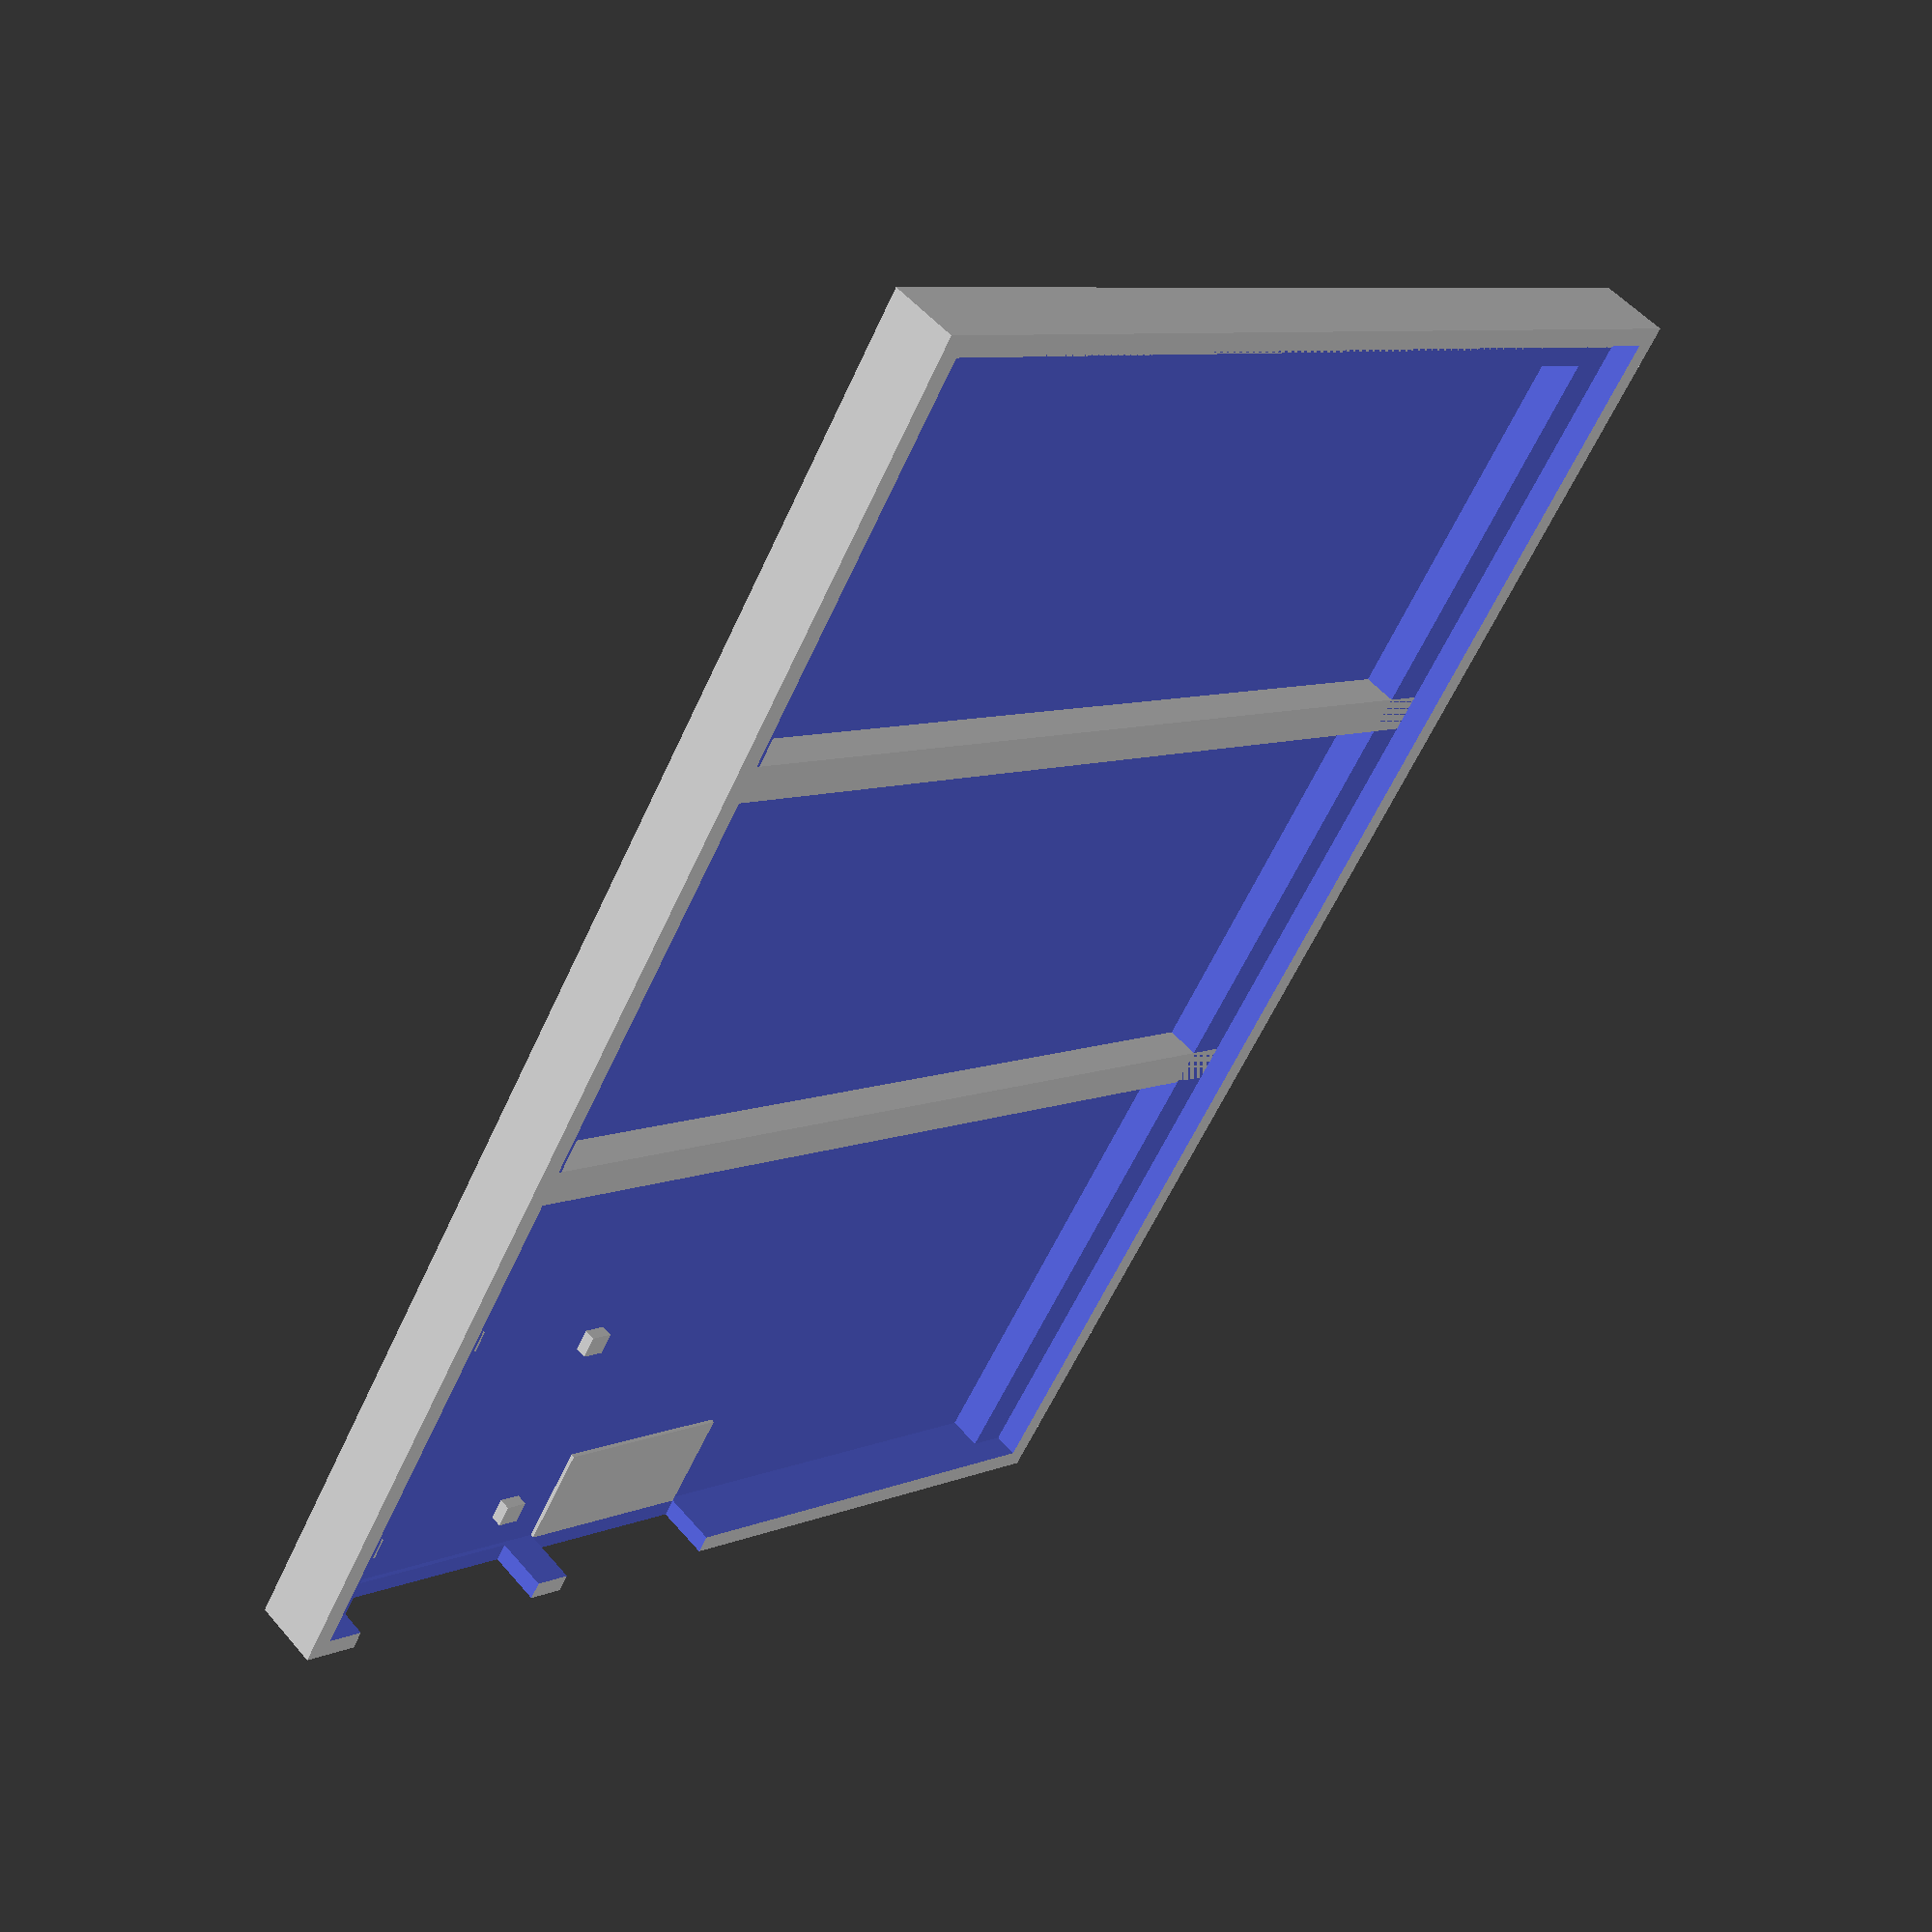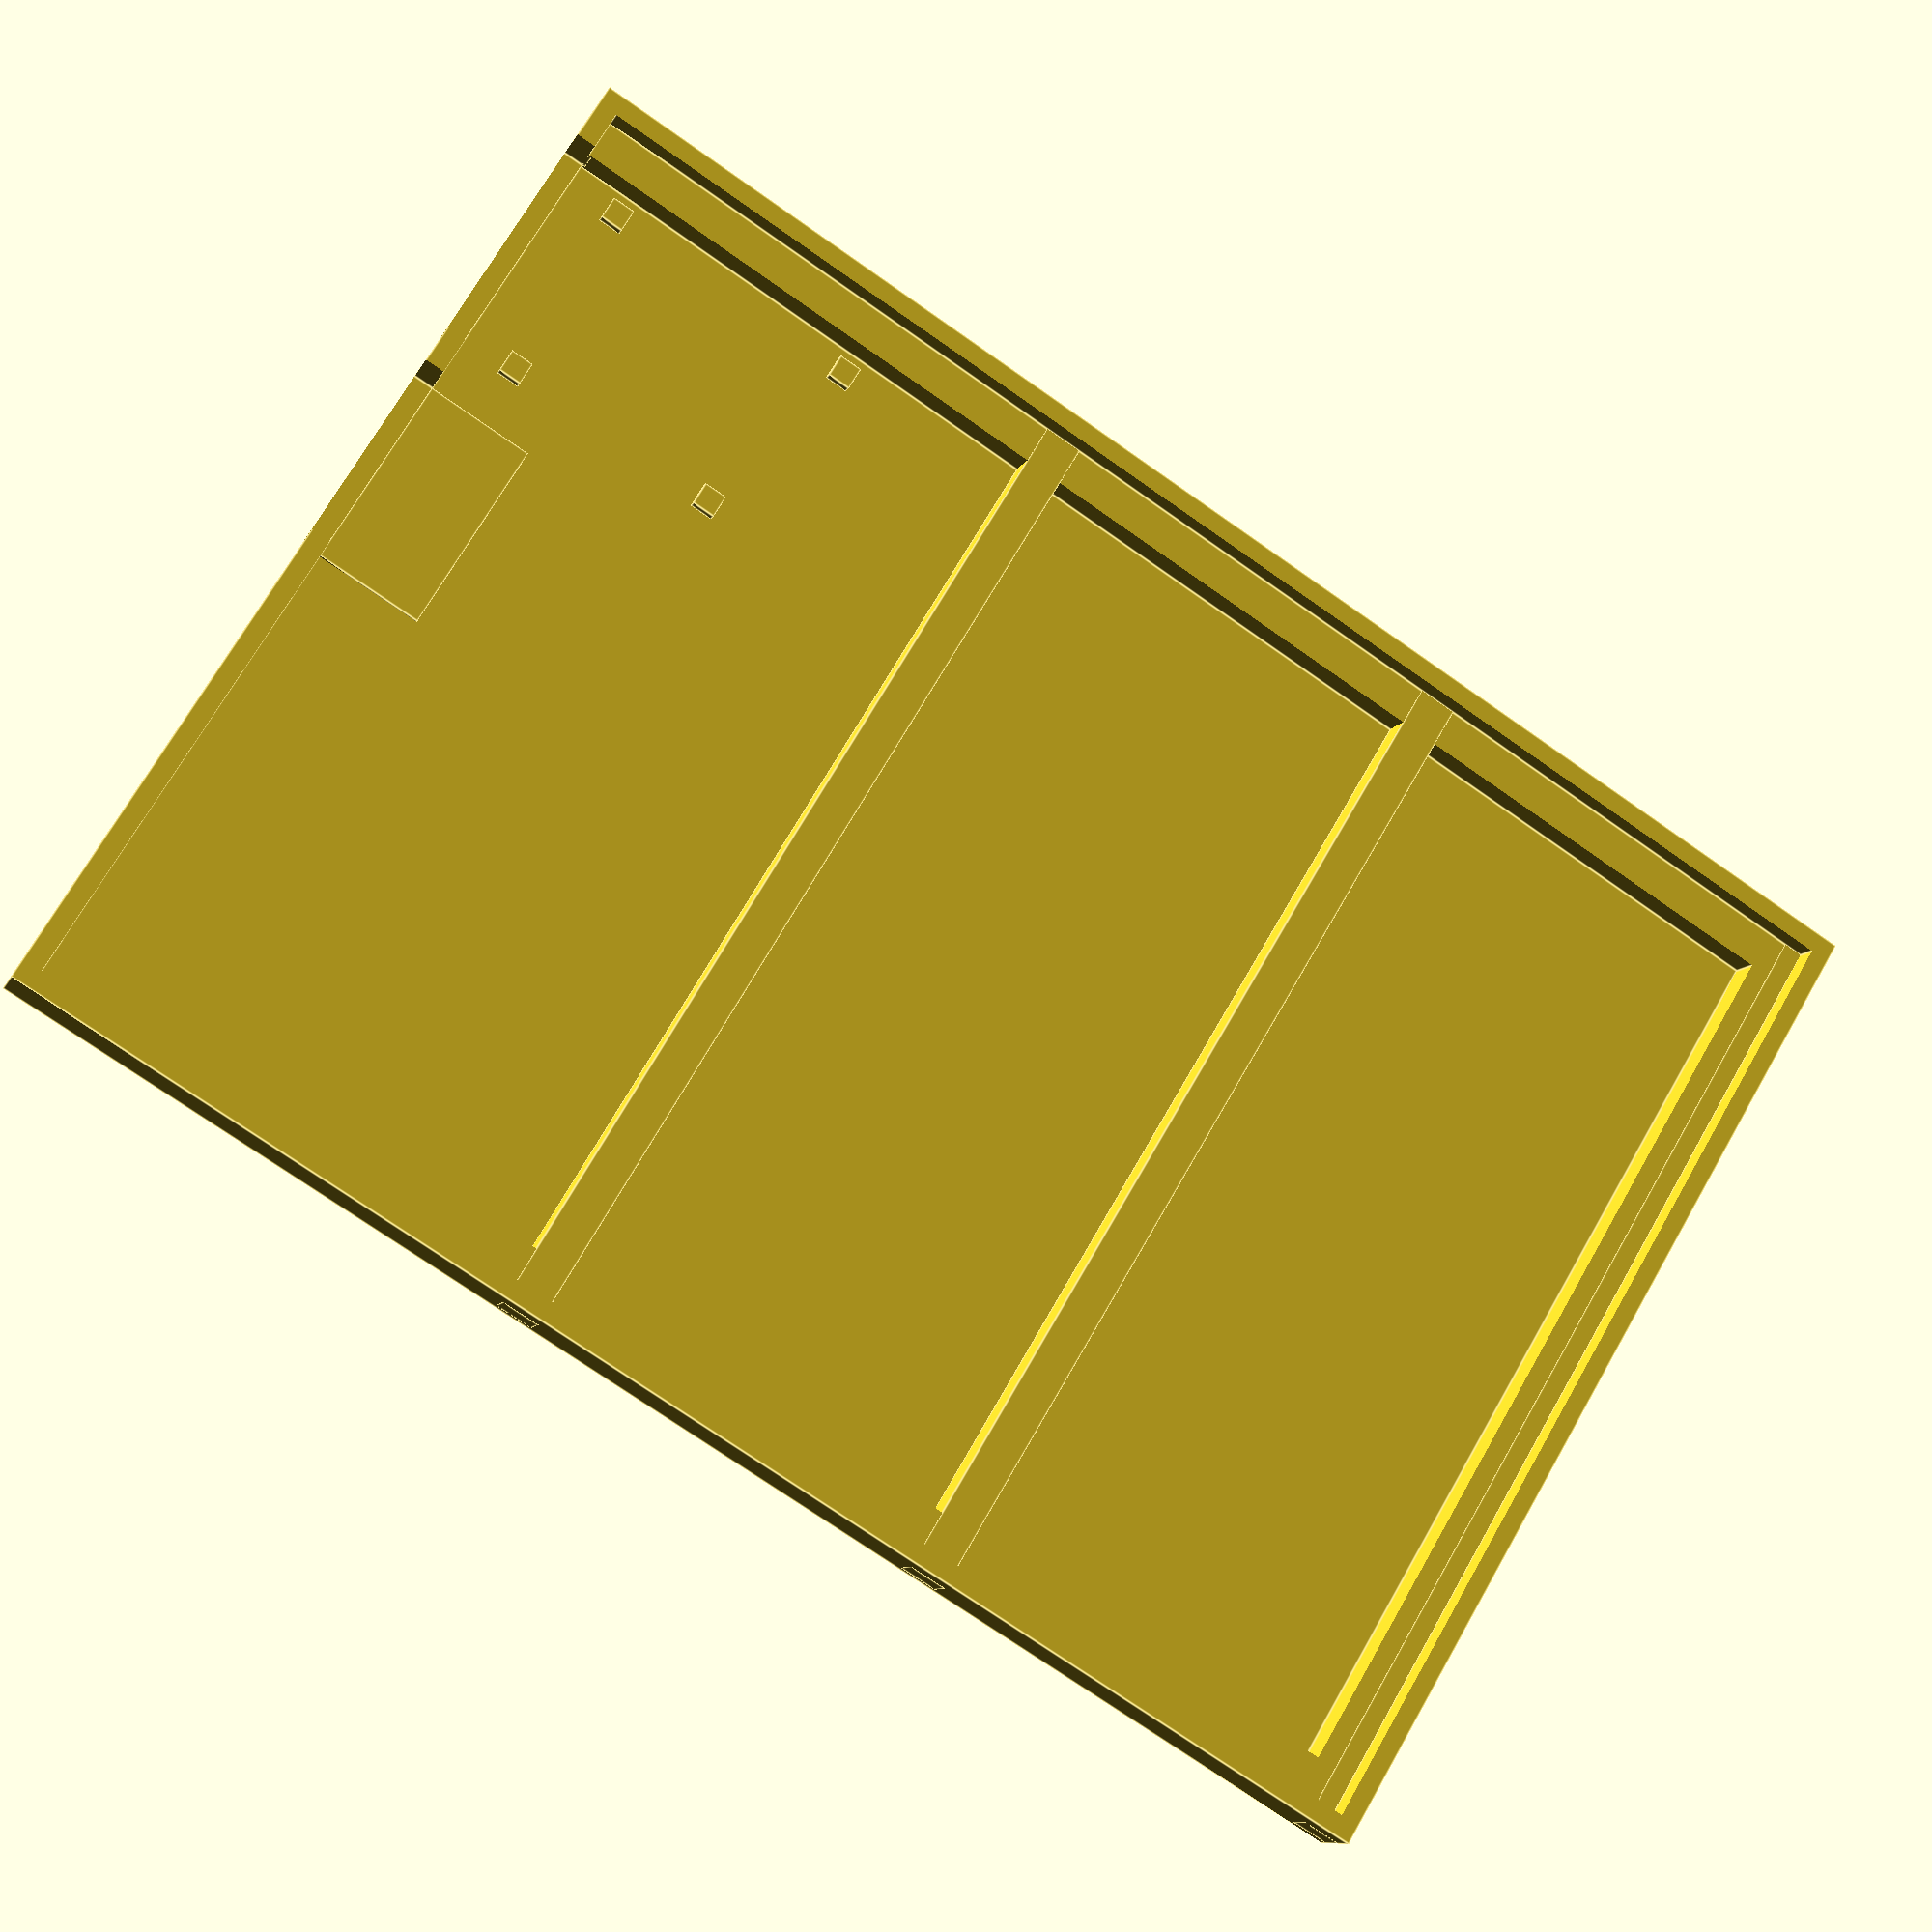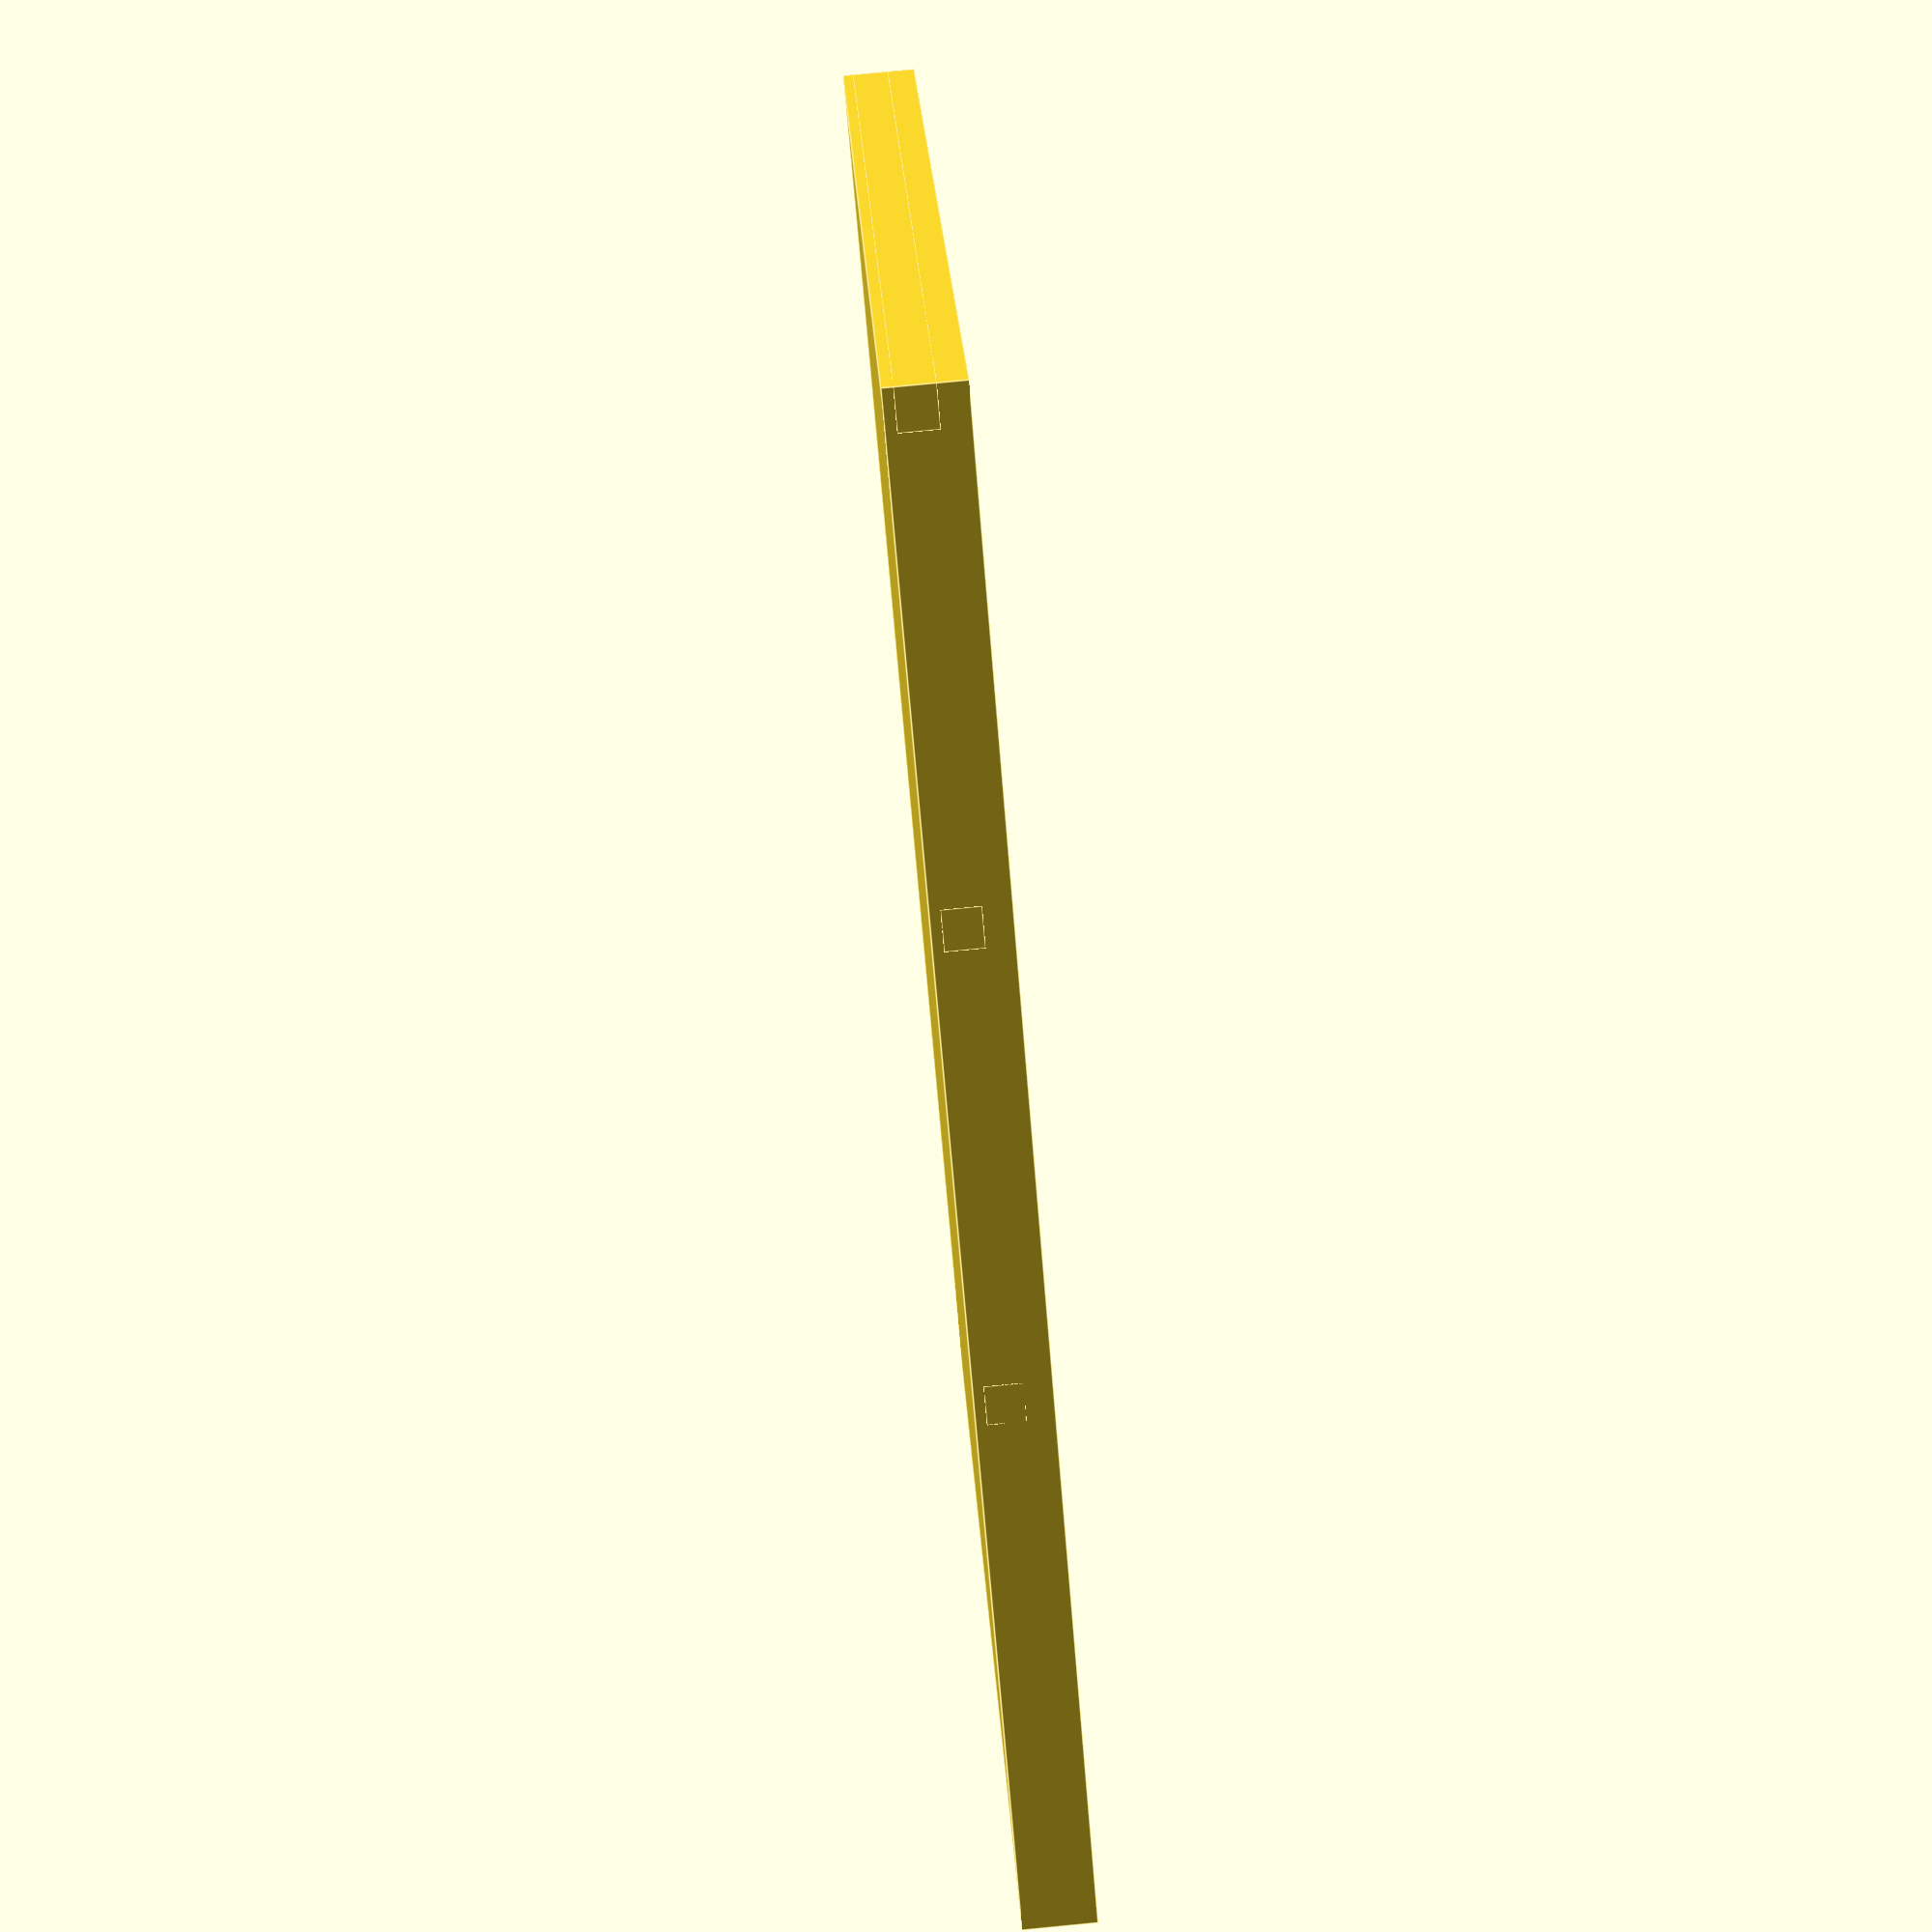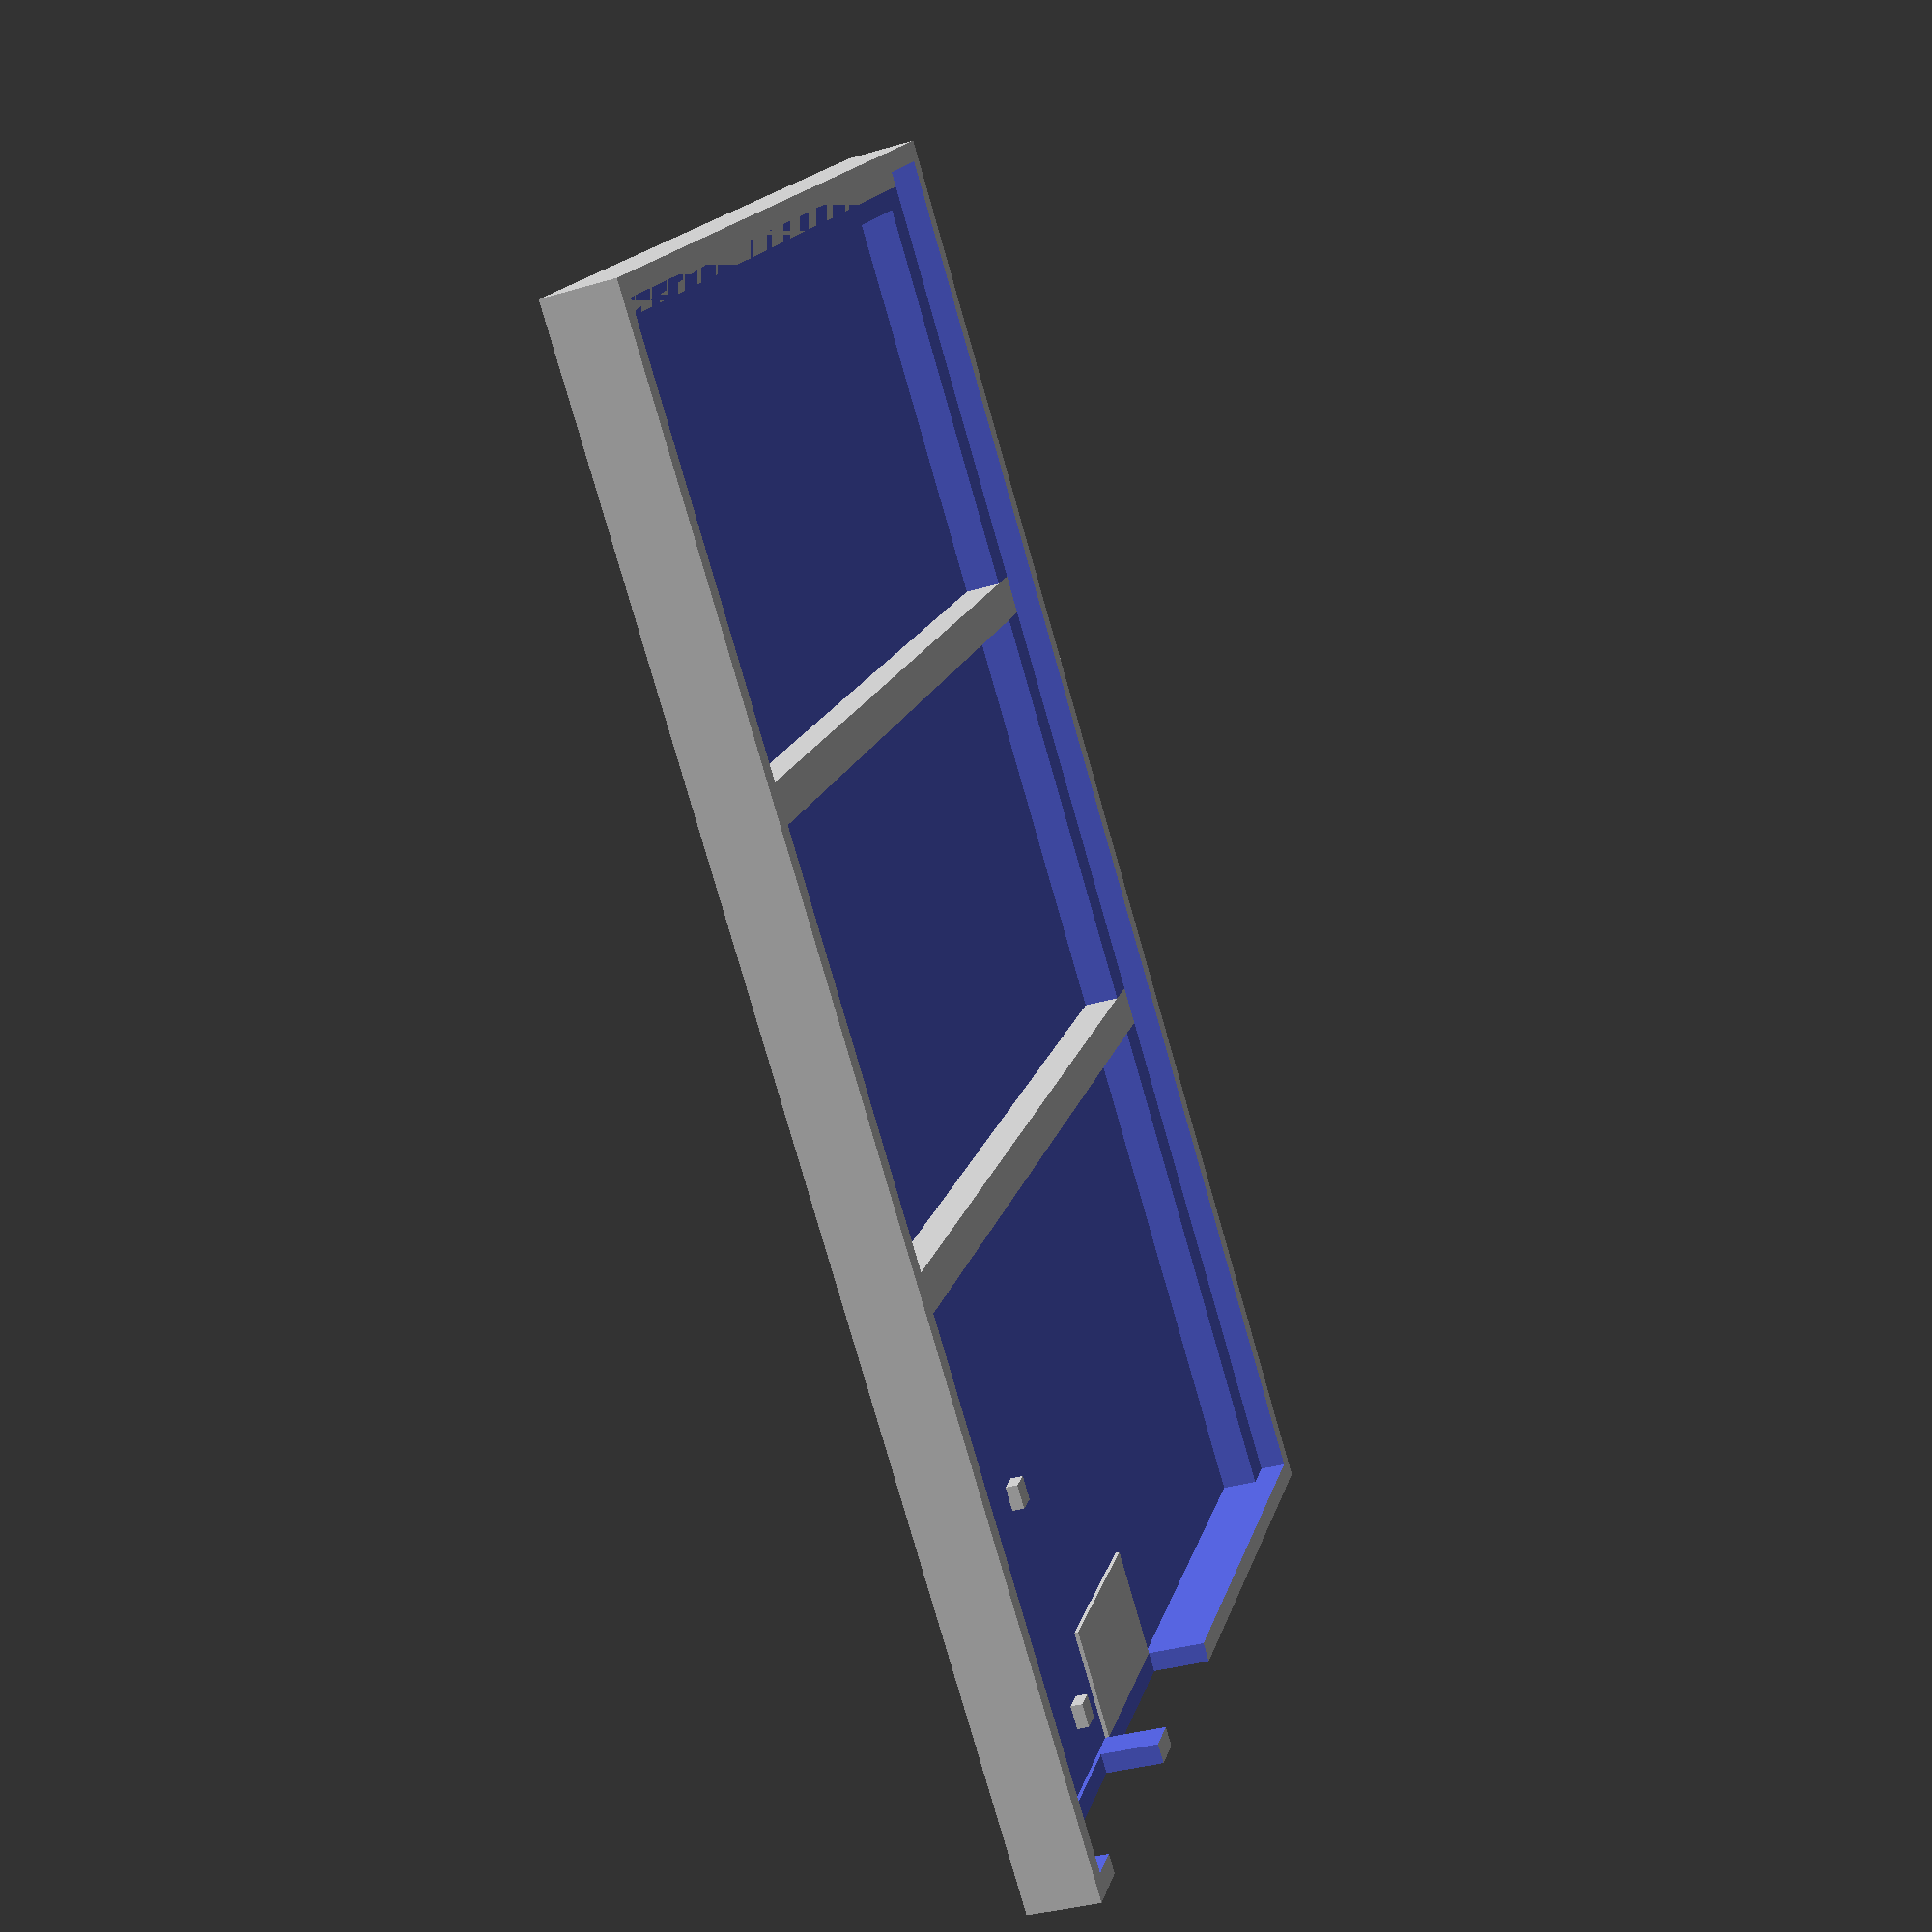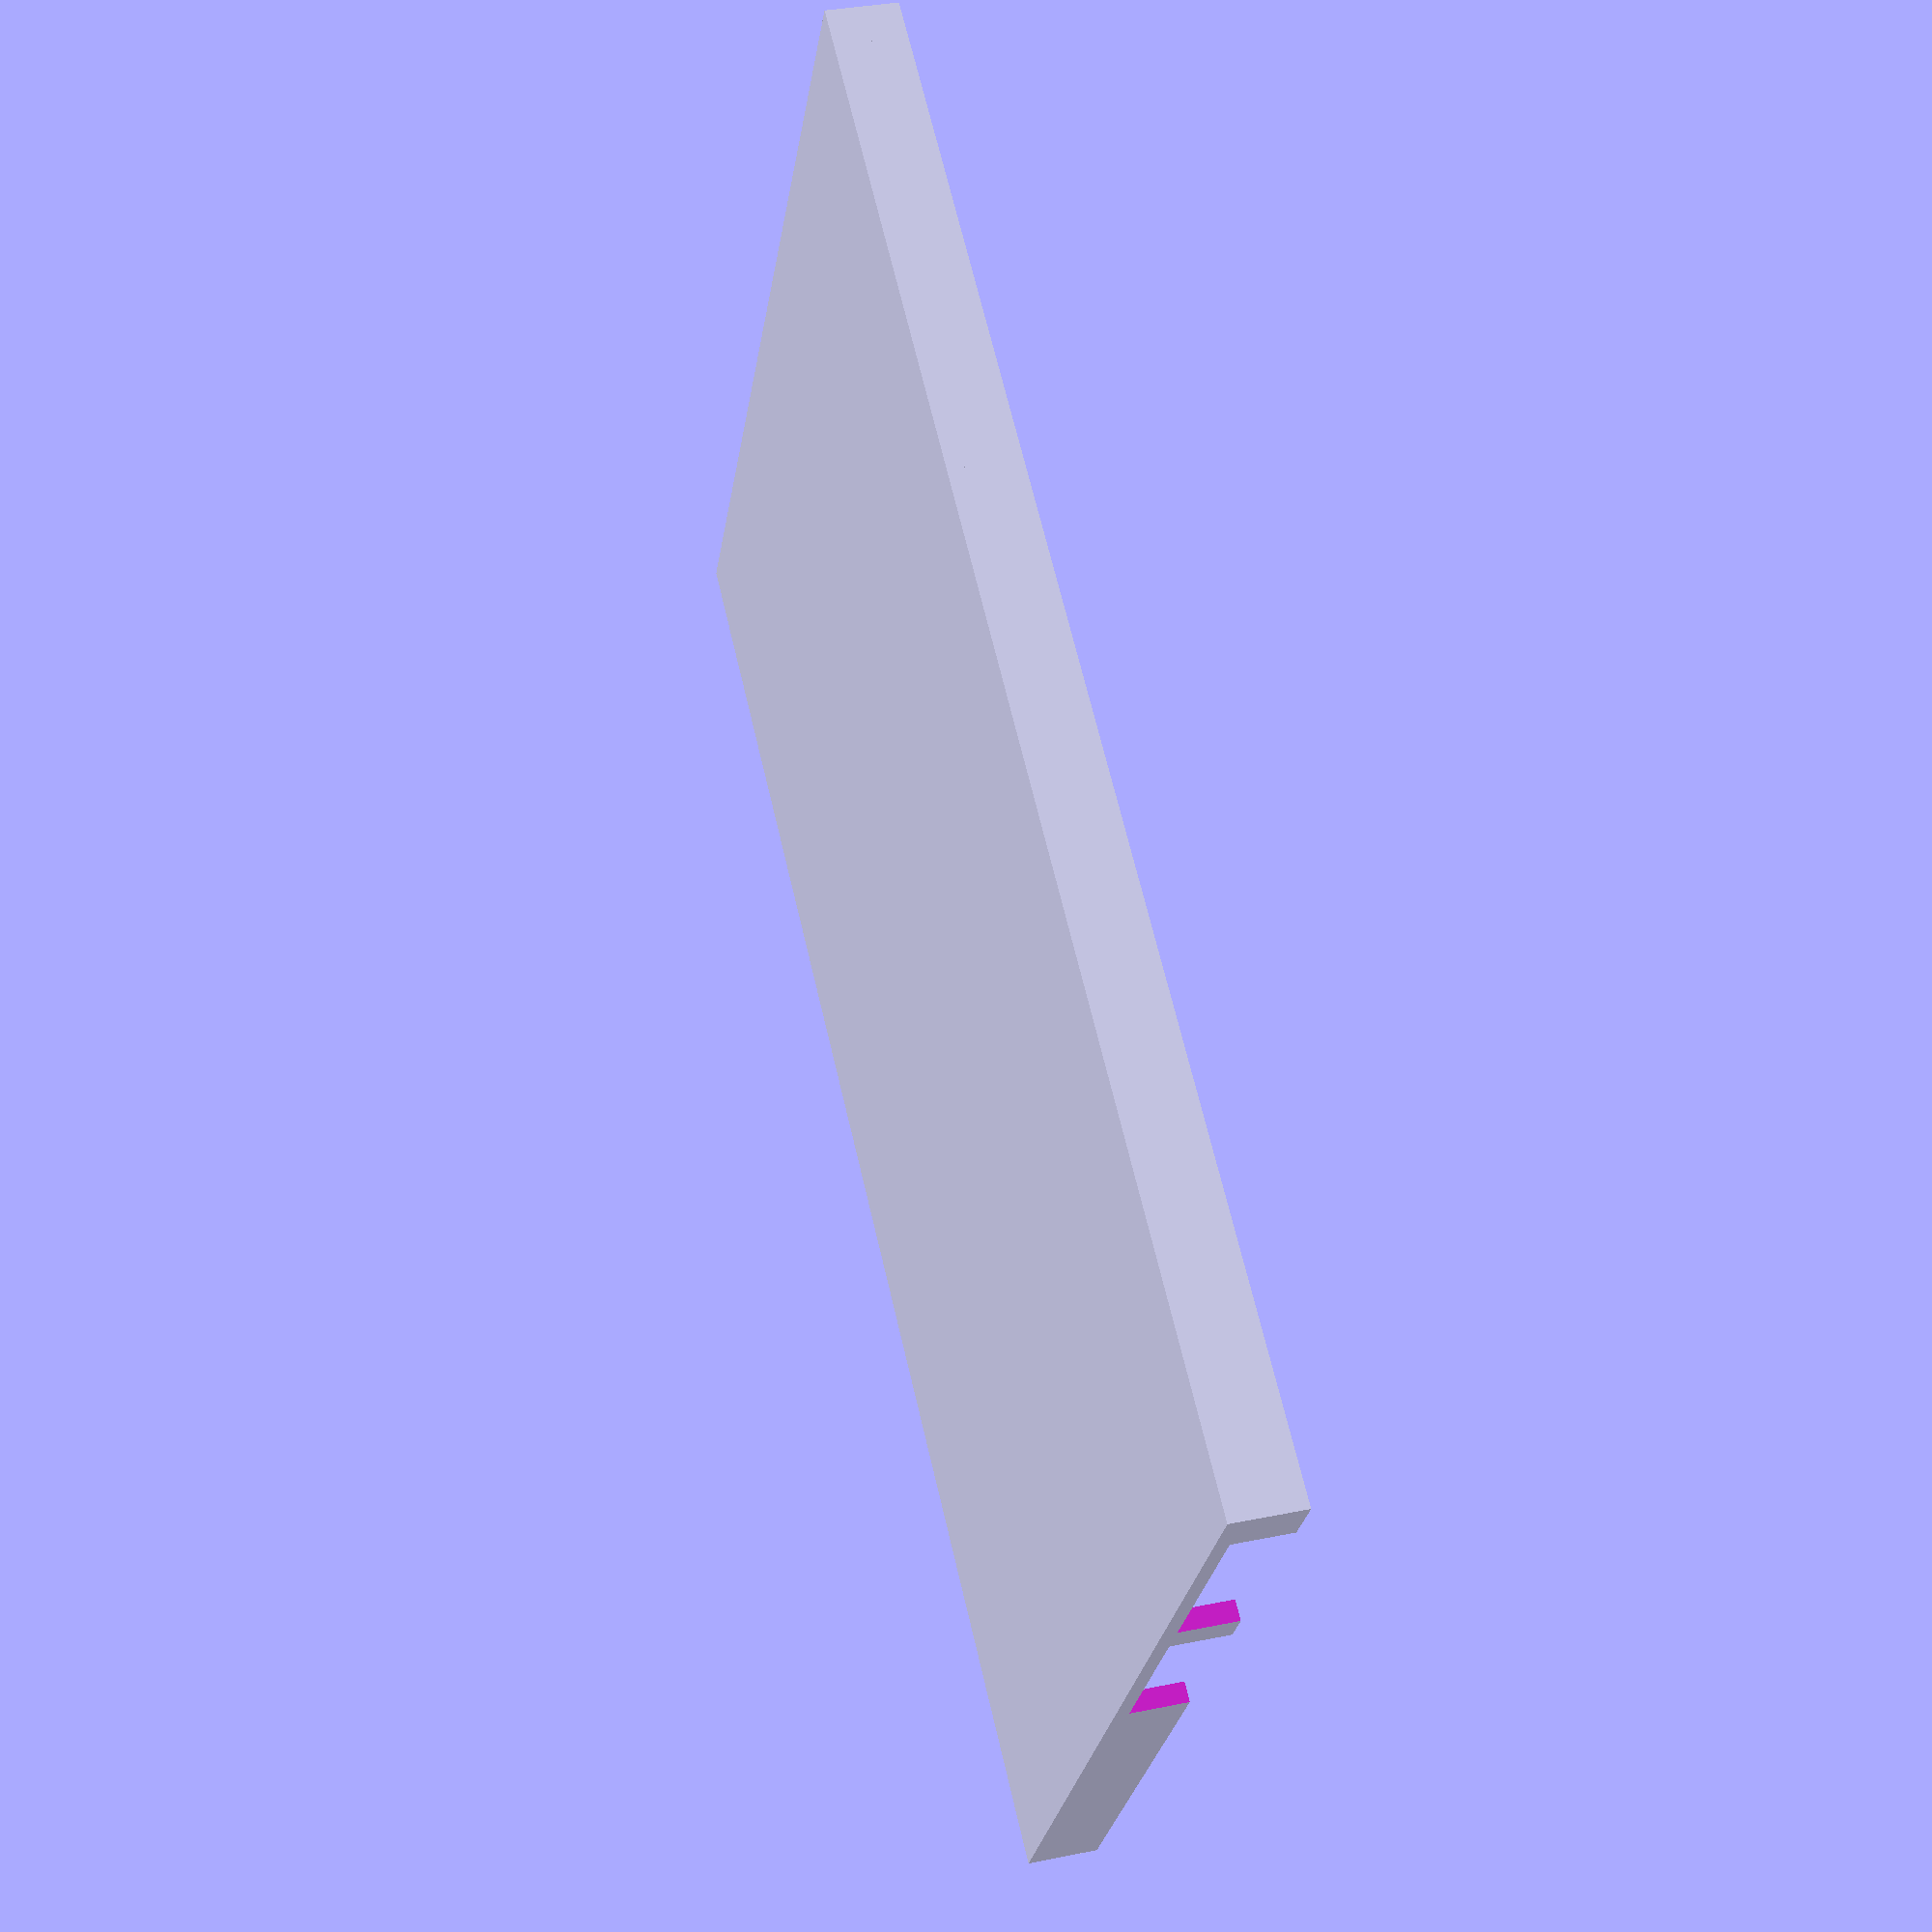
<openscad>
// MonitorCow - CTCL 2024
// File: monitorcow-n156kme-gna_mdf.scad
// Purpose: Case design, optimized for wood carving
// Created: October 18, 2024
// Modified: November 8, 2024

// Units - mm
// X - Width
// Y - Length
// Z - Height

// Accepted values:
// "base" - Everything else
// "lcdmount" - Display mount
// "lcdcover" - Display cover layer
// "all" - Show everything
// "allexp" - Show everything, exploded view
show = "base";
exp_dist = 75;

// Dimensions
// 215mm display + 10mm display PCB area + 10mm for cable ; 2.6mm for display + 2mm double-sided tape
lcd_dims = [350, 215 + 10 + 10, 2.6 + 2];
// Distance between connector middle and the outer right side of the display
lcd_conn_from_right = 120;
// Distances between the outer dimension of the lens to the LCD active area
lcd_aa_dist_right = 2.5;
lcd_aa_dist_left = 2.5;
lcd_aa_dist_bottom = 17 + 7;
lcd_aa_dist_top = 2.5;

case_bottom_height = 2.5;
// Distance between the case bottom layer and the bottom of the display mount
case_internal_height = 9;

// Walls that the display mount rests on
case_inner_wall_width = 10;

// Outer structural wall of the case
// WARNING: This variable changes the size of the case
case_outer_wall_width = 5;
// Size of the posts that the display mount bolts to
// WARNING: This variable changes the size of the case and LCD mount
case_post_size = 10;

disp_edge_width = case_post_size;
disp_cover_height = 2;
disp_base_height = 2;
disp_conn_cutout_width = 30;
disp_conn_cutout_length = 50;

// PCB parameters
pcb_width = 60;
pcb_length = 102;
pcb_thickness = 1;

// PCB mounting hole offsets
pcb_mount_tl = [23,-3];
pcb_mount_tr = [-16,-3];
pcb_mount_bl = [12,3];
pcb_mount_br = [-16,3];

// Button PCB parameters
pcb2_width = 51;
pcb2_length = 28;

// Distance between PCBs
pcb_sep_dist = 10;

// Standoff parameters
// length of both sides
pcb_standoff_base_size = 6;
pcb_standoff_height = 3;
pcb_standoff_od = 4;

case_mount_standoff_height = 3;
case_mount_standoff_od = 4.5;

// Bolt diameter + tolerance
bolt_dia = 3 + 0.6;

// Support count
support_width = case_inner_wall_width;
disp_y_axis_supports = 2;

// == Variable Assignment Section ==
// Height of the mount part
lcd_mount_height = disp_base_height + lcd_dims[2];

box_height = case_bottom_height + case_internal_height + lcd_mount_height;
box_width = lcd_dims[0] + (case_post_size * 2) + (case_outer_wall_width * 2);
box_length = lcd_dims[1] + (case_post_size * 2) + (case_outer_wall_width * 2);

// Total size of the case
box_dims = [box_width, box_length, box_height];
// Size of the inside part of the box without display rest walls
box_total_inner_size = [lcd_dims[0] + (case_post_size * 2), lcd_dims[1] + (case_post_size * 2), box_height];
// Size of the inside part of the box with display rest walls
// No wall right due to IO
box_inner_size = [lcd_dims[0] + ((case_post_size * 2) - case_inner_wall_width), lcd_dims[1] + ((case_post_size * 2) - (case_inner_wall_width * 2)), box_height];

// 3D size of posts
post_dims = [case_post_size, case_post_size, case_internal_height];

// Case bolt center locations
case_bolt_centers = [
    [case_outer_wall_width, case_outer_wall_width, case_bottom_height] + [(case_post_size / 2), (case_post_size / 2), post_dims[2] - case_mount_standoff_od],
    [case_outer_wall_width + box_total_inner_size[0] - case_post_size, case_outer_wall_width, case_bottom_height] + [(case_post_size / 2), (case_post_size / 2), post_dims[2] - case_mount_standoff_od],
    [case_outer_wall_width, case_outer_wall_width + box_total_inner_size[1] - case_post_size, case_bottom_height] + [(case_post_size / 2), (case_post_size / 2), post_dims[2] - case_mount_standoff_od],
    [case_outer_wall_width + box_total_inner_size[0] - case_post_size, case_outer_wall_width + box_total_inner_size[1] - case_post_size, case_bottom_height] + [(case_post_size / 2), (case_post_size / 2), post_dims[2] - case_mount_standoff_od]
];

// == Object Drawing Section ==
module base() {
    module standoff() {
        translate([0, 0, 0]) {
            difference() {
                cube([pcb_standoff_base_size, pcb_standoff_base_size, pcb_standoff_height]);
//                translate([(pcb_standoff_base_size / 2), (pcb_standoff_base_size / 2), -1]) { 
//                    cylinder(r=pcb_standoff_od / 2, h=pcb_standoff_od + 2, $fn=6);
//                }
            }
        }
    }
    difference() {
        union() {
            difference() {
                cube(box_dims);
                // Cutout for internals
                translate([case_outer_wall_width + case_inner_wall_width, case_outer_wall_width + case_inner_wall_width, case_bottom_height]) {
                    cube(box_inner_size);
                }
                // Cutout for display mount
                translate([case_outer_wall_width, case_outer_wall_width, case_bottom_height + case_internal_height]) {
                    cube([lcd_dims[0] + (case_post_size * 2), lcd_dims[1] + (case_post_size * 2), box_height]);
                }
            }
            // With 0 Y = Bottom, 0 X = Left
            // Bottom Left Post
            //translate([case_outer_wall_width, case_outer_wall_width, case_bottom_height]) {
            //    cube(post_dims);
            //}
            // Bottom Right Post
            //translate([case_outer_wall_width + box_total_inner_size[0] - case_post_size, case_outer_wall_width, case_bottom_height]) {
            //    cube(post_dims);
            //}
            // Top Left Post
            //translate([case_outer_wall_width, case_outer_wall_width + box_total_inner_size[1] - case_post_size, case_bottom_height]) {
            //    cube(post_dims);
            //}
            // Top Right Post
            //translate([case_outer_wall_width + box_total_inner_size[0] - case_post_size, case_outer_wall_width + box_total_inner_size[1] - case_post_size, case_bottom_height]) {
            //    cube(post_dims);
            //}
        }
        // PCB connector cutout
        translate([box_dims[0] - case_outer_wall_width - 1, case_outer_wall_width + case_post_size, case_bottom_height + pcb_standoff_height - 2]) {
            cube([case_outer_wall_width + 2,pcb_width,20]);
        }
        // Button PCB cutout
        translate([box_dims[0] - case_outer_wall_width - 1, case_outer_wall_width + case_post_size + pcb_width + pcb_sep_dist, case_bottom_height + pcb_standoff_height - 2]) {
            cube([case_outer_wall_width + 2,pcb2_width,20]);
        }
    }
    // Supports
    if (disp_y_axis_supports > 0) {
        for (a =[0:disp_y_axis_supports]) {
            
            translate([(((box_dims[0] / (disp_y_axis_supports + 1))) - support_width) * a,0,case_bottom_height]) {
                cube([support_width,box_dims[1],case_internal_height]);
            }
        }
    }
    // PCB standoffs
    // Subtracting x by "case_outer_wall_width" is omitted from the following to have the connectors somewhat flush with the side of the case
    translate([box_dims[0] - pcb_length, case_outer_wall_width + case_post_size, case_bottom_height]) {
        // Bottom Left
        translate([0, 0, 0] + pcb_mount_bl) {
            standoff();
        }
        // Bottom Right
        translate([pcb_length - pcb_standoff_base_size, 0, 0] + pcb_mount_br) {
            standoff();
        }
        // Top Left
        translate([0, pcb_width - pcb_standoff_base_size, 0] + pcb_mount_tl) {
            standoff();
        }
        // Top Right
        translate([pcb_length - pcb_standoff_base_size, pcb_width - pcb_standoff_base_size, 0] + pcb_mount_tr) {
            standoff();
        }
    } 
    
    // Button PCB standoff
    // It is a flat platform as the button panel would be double-sided-taped to the case instead of using bolt mounts due to its small size
    translate([box_dims[0] - case_outer_wall_width - pcb2_length, case_outer_wall_width + case_post_size + pcb_width + pcb_sep_dist, case_bottom_height - 2]) {
        cube([pcb2_length, pcb2_width, pcb_standoff_height]);
    }    
}

module lcdmount() {
    difference() {
        translate([case_outer_wall_width, case_outer_wall_width, 0]) {
            difference() {
                cube([box_total_inner_size[0], box_total_inner_size[1], lcd_mount_height]);
                translate([case_post_size, case_post_size, disp_base_height]) {
                    // Add 1 to prevent z fighting effects
                    cube(lcd_dims + [0,0,1]);
                }
                conn_cutout_dist = 
                    box_total_inner_size[0] - 
                    case_post_size -
                    (lcd_conn_from_right - (disp_conn_cutout_width / 2));
                
                // Once again add -1 to height for z fighting
                translate([conn_cutout_dist, case_post_size, -1]) {
                    // Connector cutout 
                    // Then add back 2mm to height
                    cube([disp_conn_cutout_width, disp_conn_cutout_length, disp_base_height + 2]);
                }   
            }
        }
        for (pos = case_bolt_centers) {
            translate([pos[0], pos[1], -1]) {
                cylinder(r = bolt_dia / 2, h = lcd_mount_height + 2, $fn=360);
            }
        }
    }
    
    translate([box_dims[0] - case_outer_wall_width, case_outer_wall_width + case_post_size, 0]) {
        cube([case_outer_wall_width,pcb_width,lcd_mount_height]);
    }
    translate([box_dims[0] - case_outer_wall_width, case_outer_wall_width + case_post_size + pcb_width + pcb_sep_dist, 0]) {
        cube([case_outer_wall_width,pcb2_width,lcd_mount_height]);
    }
}

module lcdcover() {
    difference() {
        cube([box_dims[0], box_dims[1], disp_cover_height]);
        cutout_width = box_dims[0] - (case_post_size * 2) - (case_outer_wall_width * 2) - lcd_aa_dist_right - lcd_aa_dist_left;
        cutout_length = box_dims[1] - (case_post_size * 2) - (case_outer_wall_width * 2) - lcd_aa_dist_top - lcd_aa_dist_bottom;
        left_distance = lcd_aa_dist_left + case_post_size + case_outer_wall_width;
        bottom_distance = lcd_aa_dist_bottom + case_post_size + case_outer_wall_width;
        translate([left_distance, bottom_distance, -1]) {
            cube([cutout_width, cutout_length, disp_cover_height + 2]);
        }
        for (pos = case_bolt_centers) {
            translate([pos[0], pos[1], -1]) {
                cylinder(r = bolt_dia / 2, h = lcd_mount_height + 2, $fn=360);
            }
        }
    }
}




if (show == "base") {
    base();
}

if (show == "lcdmount") {
    lcdmount();
}

if (show == "lcdcover") {
    lcdcover();
}

if (show == "all") {
     base();
    translate([0, 0, case_bottom_height + case_internal_height]) {
        lcdmount();
    }
    translate([0, 0, case_bottom_height + case_internal_height + disp_base_height + lcd_dims[2]]) {
        lcdcover();
    }
}

if (show == "allexp") {
    base();
    translate([0, 0, case_bottom_height + case_internal_height + exp_dist]) {
        lcdmount();
    }
    translate([0, 0, case_bottom_height + case_internal_height + disp_base_height + lcd_dims[2] + (exp_dist * 2)]) {
        lcdcover();
    }
}


</openscad>
<views>
elev=307.4 azim=122.1 roll=320.7 proj=p view=wireframe
elev=189.3 azim=31.2 roll=197.0 proj=p view=edges
elev=98.8 azim=327.0 roll=275.5 proj=p view=edges
elev=216.5 azim=219.4 roll=249.2 proj=p view=wireframe
elev=326.5 azim=148.1 roll=254.4 proj=p view=solid
</views>
